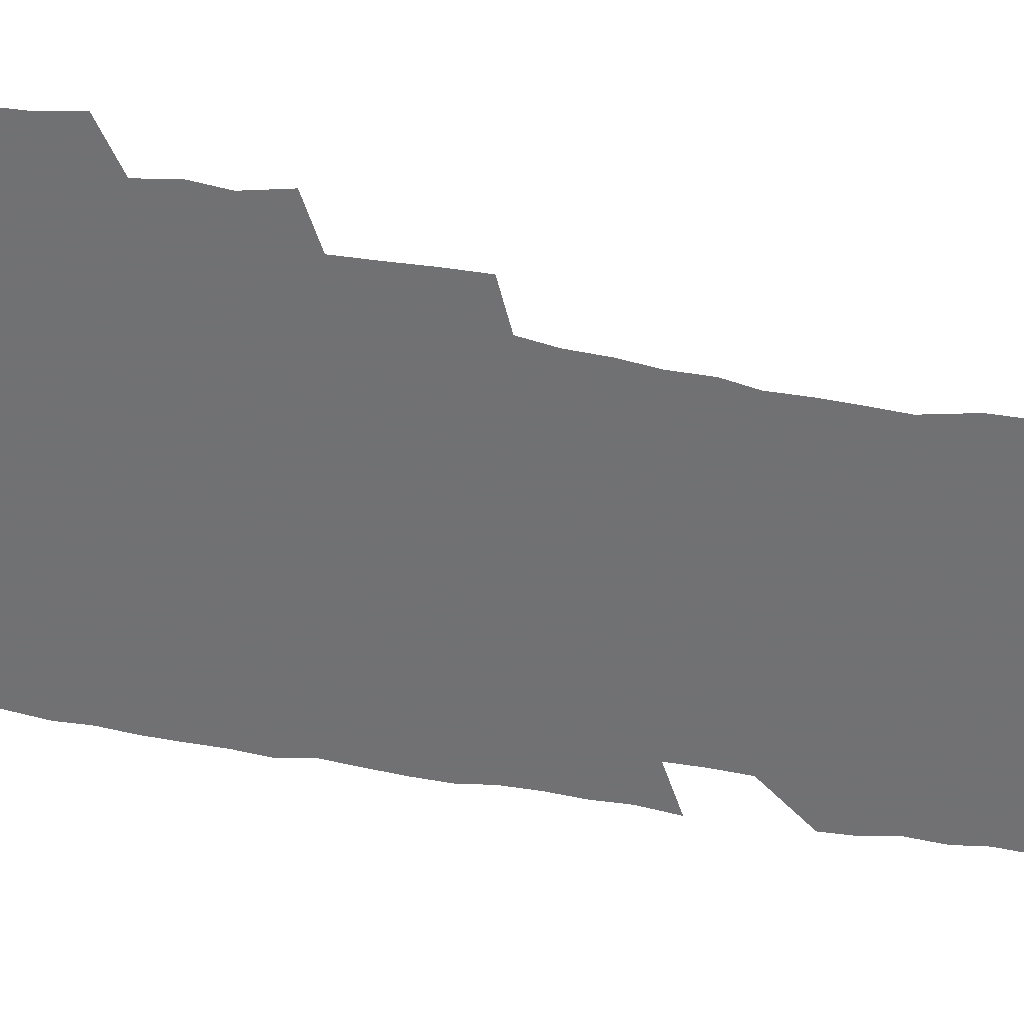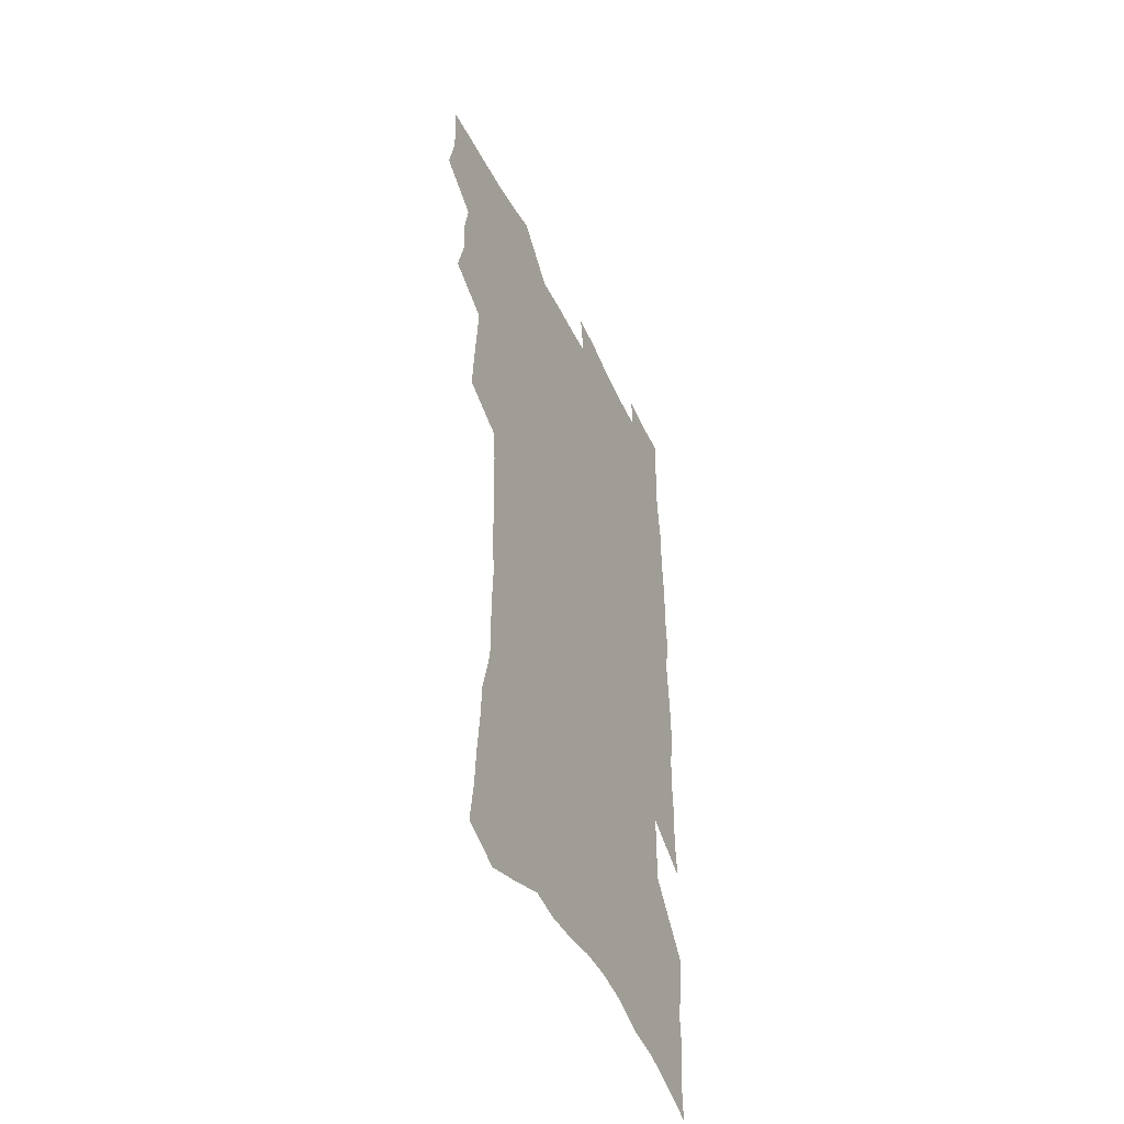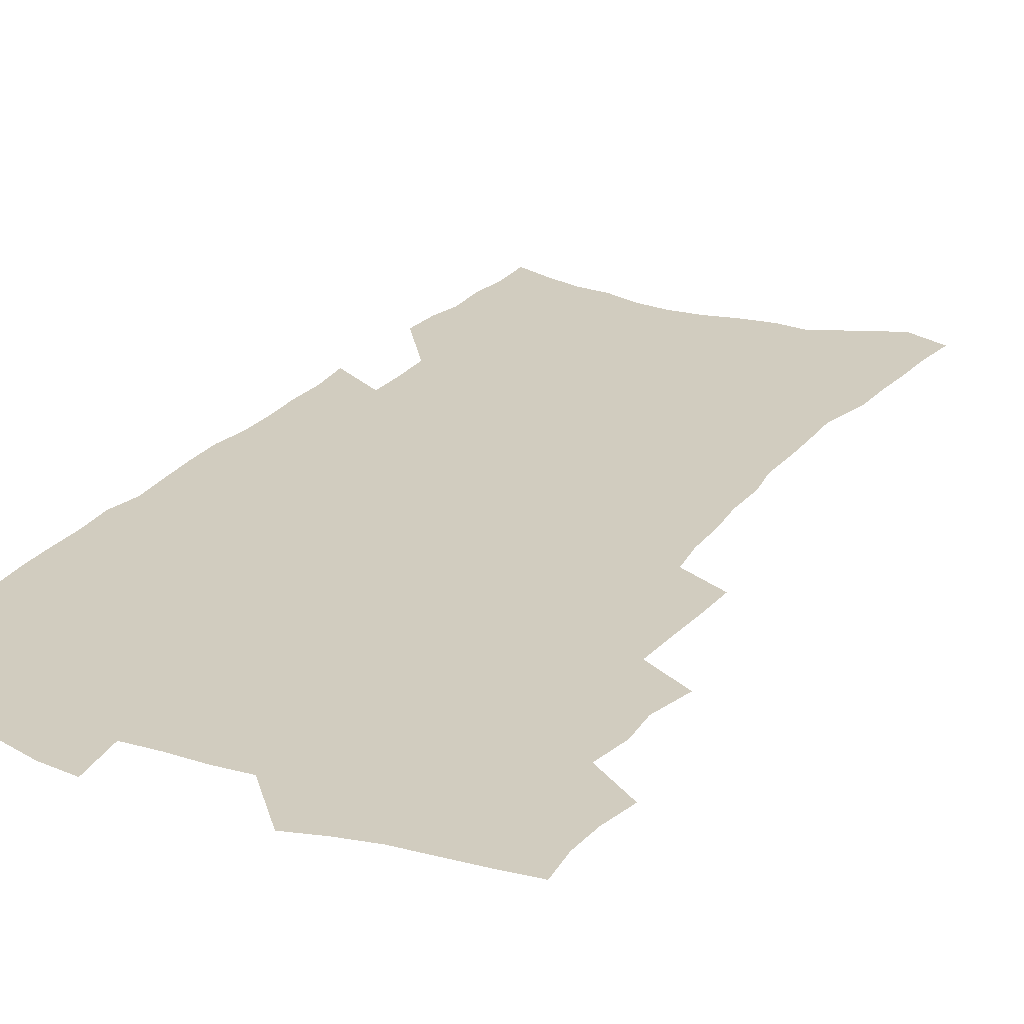
<metadata>
{"format":"obj","ext":"obj","renderer":"f3d","projection":"perspective","resolution":1024,"background":"white","views":[{"elev":-55.3,"azim":-101.3,"up":"+Z"},{"elev":-49.4,"azim":-64.6,"up":"+Y"},{"elev":24.2,"azim":-152.2,"up":"+Z"}]}
</metadata>
<code>
v 476.4 519.8 0
v 479.6 535.4 0
v 480.7 550.2 0
v 479.3 565.1 0
v 489.7 456 0
v 494.2 474.3 0
v 493.3 489.5 0
v 496.3 506 0
v 496.4 521 0
v 497.9 536 0
v 496.6 550.9 0
v 494.2 566.8 0
v 507.2 392.6 0
v 508 410.1 0
v 509.3 427.5 0
v 510.4 444.5 0
v 511.5 460.9 0
v 512.3 476.8 0
v 512.9 492.1 0
v 512 506.8 0
v 514.9 522.3 0
v 513.6 536.8 0
v 511.9 551.7 0
v 509.2 568.1 0
v 520.7 164.3 0
v 523 182.5 0
v 523.9 199 0
v 525.5 216.4 0
v 526.3 233.1 0
v 531.1 254.2 0
v 531 269.6 0
v 531 285.6 0
v 531.8 303.1 0
v 529.7 317.6 0
v 530.3 335.1 0
v 529 350.7 0
v 529 367.8 0
v 527.2 383 0
v 527.7 400.3 0
v 528.7 417.3 0
v 528.4 432.7 0
v 529.7 449 0
v 529.1 463.7 0
v 530.5 479.3 0
v 531.1 494 0
v 529.6 508.3 0
v 529.9 522.8 0
v 528.8 537.6 0
v 526.8 552.9 0
v 524.2 569.3 0
v 538.3 157.6 0
v 542.8 178.7 0
v 542.1 193.2 0
v 543.3 210.4 0
v 547.5 231.4 0
v 547.9 247.6 0
v 548.9 264.3 0
v 547.5 278.4 0
v 547.5 294.2 0
v 548.1 311.5 0
v 548 327.7 0
v 547.6 343.4 0
v 546 357.9 0
v 546.9 375.2 0
v 544.9 389.3 0
v 544.6 404.9 0
v 545.2 421 0
v 544.7 435.7 0
v 544.9 450.9 0
v 546 466.2 0
v 545.5 480.4 0
v 546.5 495.1 0
v 547.3 509.3 0
v 546.1 523.2 0
v 543.9 538.6 0
v 541.3 555.4 0
v 538.6 572.3 0
v 554.8 164.7 0
v 556.9 182.8 0
v 559.3 202.1 0
v 562.4 222.3 0
v 563 238.7 0
v 564.7 256.6 0
v 564.5 271.7 0
v 564 286.4 0
v 562.6 300.5 0
v 562.6 316.7 0
v 562.7 332.8 0
v 561.5 347.2 0
v 562.1 364.2 0
v 561.6 379 0
v 560.2 393 0
v 560.1 408.2 0
v 560.4 423.5 0
v 561 438.8 0
v 561.3 453.6 0
v 561.1 467.7 0
v 561.5 482.1 0
v 561.6 496.1 0
v 561.5 509.9 0
v 560.6 523.8 0
v 559.2 538.7 0
v 557.6 554.3 0
v 552.8 576.4 0
v 572 173 0
v 573.1 189.9 0
v 576.2 211.3 0
v 577.5 229 0
v 577.5 244.3 0
v 577.9 260.1 0
v 577.6 274.9 0
v 577.4 290.2 0
v 576.1 303.8 0
v 577.3 322.3 0
v 576.6 336.7 0
v 575.4 350.4 0
v 576.4 367.8 0
v 574.9 381.1 0
v 576.3 397.8 0
v 576 412 0
v 575.4 425.9 0
v 575.6 440.5 0
v 575.8 455 0
v 574.7 468.3 0
v 575.5 482.8 0
v 576 496.8 0
v 575.5 510.5 0
v 574.5 524.7 0
v 574.5 538.4 0
v 572.8 554.1 0
v 585 171.7 0
v 587.8 195.1 0
v 589.6 214.5 0
v 590 230.7 0
v 590.4 246.6 0
v 590.5 262 0
v 590.9 278.5 0
v 590.2 292.5 0
v 589.8 307.6 0
v 590.1 323.7 0
v 589.8 338.9 0
v 589.8 354.6 0
v 589.8 369.9 0
v 589.7 384.7 0
v 589.6 399.1 0
v 589 412.4 0
v 589.7 427.9 0
v 589 441.2 0
v 589.6 455.9 0
v 589.3 469.6 0
v 589.4 483.3 0
v 589.8 497.1 0
v 589.7 510.8 0
v 589.2 524.8 0
v 588.5 539.1 0
v 587.3 555.1 0
v 599 173.4 0
v 600.8 194.3 0
v 603.1 218.6 0
v 603.4 234.5 0
v 603.6 249.8 0
v 603.5 264.3 0
v 603.5 279.4 0
v 603.6 295.6 0
v 603.6 311.6 0
v 603.2 325.7 0
v 603.4 341.9 0
v 603.3 357 0
v 603.2 371.6 0
v 603 385.9 0
v 603 400.2 0
v 603.1 414.6 0
v 603.2 428.9 0
v 603.6 443.4 0
v 603.4 456.7 0
v 603.6 470.6 0
v 603.6 484 0
v 603.3 497.4 0
v 603.6 511 0
v 603.3 525 0
v 602.6 539.8 0
v 602 554.8 0
v 613.4 176.6 0
v 614.4 196.5 0
v 615.5 218.2 0
v 615.8 234.4 0
v 615.9 250.4 0
v 615.9 263.5 0
v 616.4 281.8 0
v 616.2 295.8 0
v 616.2 311.4 0
v 616.2 327 0
v 616.3 343.7 0
v 616.2 357.7 0
v 616.2 371.8 0
v 616.1 385.7 0
v 616.2 400.3 0
v 616.3 413.9 0
v 616.5 429 0
v 616.7 443.2 0
v 616.8 456.8 0
v 616.9 470.6 0
v 617 484.1 0
v 617.5 497.7 0
v 617.4 511.3 0
v 617.5 524.9 0
v 617.3 539.1 0
v 616.4 555.6 0
v 614 577 0
v 627.3 177.6 0
v 627.7 198.2 0
v 628.1 217.4 0
v 628.3 234.3 0
v 628.5 249.6 0
v 628.8 266.3 0
v 628.9 281.9 0
v 628.9 296.4 0
v 629 311 0
v 629 325.4 0
v 629.1 342.7 0
v 629.1 357.7 0
v 629.2 371.9 0
v 629.2 386.9 0
v 629.4 400.4 0
v 629.6 414.6 0
v 629.9 428.5 0
v 629.9 443.1 0
v 630.2 456.4 0
v 630.2 470.8 0
v 630.5 483.9 0
v 630.8 497.5 0
v 631.2 511.1 0
v 631.5 524.9 0
v 631.5 539.4 0
v 631.3 554.5 0
v 629.3 575 0
v 641.1 176.1 0
v 640.9 197.4 0
v 640.9 216 0
v 641.3 232 0
v 641.2 248.9 0
v 641.7 264 0
v 641.5 280.8 0
v 641.5 296.3 0
v 641.9 310 0
v 641.8 327.8 0
v 641.9 342.2 0
v 642 356.8 0
v 642.3 371 0
v 642.4 385.6 0
v 642.6 399.8 0
v 642.6 414.4 0
v 643.4 427.4 0
v 643.1 442.4 0
v 643.7 456 0
v 643.5 470.3 0
v 643.8 483.8 0
v 644.7 497.2 0
v 645 510.8 0
v 645.6 524.5 0
v 646.2 538.2 0
v 646 553.3 0
v 645.8 570.1 0
v 655.5 171.3 0
v 654.5 194.1 0
v 654.1 213.5 0
v 654.3 229.5 0
v 655.4 243.8 0
v 654.5 262.4 0
v 654.7 278 0
v 654.7 293.7 0
v 654.8 309.4 0
v 655.2 324.5 0
v 655.3 339.6 0
v 655.7 354.2 0
v 655.6 369.4 0
v 655.7 384.1 0
v 656.1 398.4 0
v 656.3 412.8 0
v 656.7 426.8 0
v 658.5 439.8 0
v 657.6 455.1 0
v 658.4 468.6 0
v 658.1 482.9 0
v 658.2 496.8 0
v 658.3 510.3 0
v 660 524 0
v 660 538 0
v 660.4 552.3 0
v 660.8 567.9 0
v 669.3 170.3 0
v 669.4 187.7 0
v 668.2 208.5 0
v 668.6 224.8 0
v 668.3 242 0
v 668.5 257.7 0
v 668.5 274 0
v 668.3 290.2 0
v 669.2 304.9 0
v 668.9 321.1 0
v 670.7 334.5 0
v 669.8 351.2 0
v 670.1 365.9 0
v 670.4 380.7 0
v 671.5 394.7 0
v 670.9 410.1 0
v 670.8 425 0
v 671.8 438.9 0
v 671.4 453.8 0
v 672.1 467.7 0
v 672 482.1 0
v 672.3 495.9 0
v 675.1 509.7 0
v 674.6 523.7 0
v 674.3 537.9 0
v 674.7 552 0
v 675.2 567.1 0
v 675.6 583.4 0
v 683.9 166 0
v 682.9 185.9 0
v 682.9 203 0
v 684 218.3 0
v 683.2 236.2 0
v 682.5 253.1 0
v 683.7 267.6 0
v 683.3 284.4 0
v 683.7 300.1 0
v 683.8 316.1 0
v 684.3 331.5 0
v 684.6 346.8 0
v 685.2 361.6 0
v 685.6 376.5 0
v 687.2 390.7 0
v 686.7 406.3 0
v 686.7 421.5 0
v 687.6 435.9 0
v 687.1 451 0
v 687 465.7 0
v 688.6 479.6 0
v 688 494.3 0
v 689.7 508.4 0
v 688.8 523.5 0
v 688.8 537.6 0
v 688.7 551.4 0
v 689.7 565.8 0
v 690.7 580.5 0
v 699.1 160.4 0
v 698.5 179.1 0
v 700.7 193.7 0
v 700 211.3 0
v 702.8 225 0
v 703.7 240.5 0
v 705.9 287.5 0
v 704.3 305.5 0
v 705.1 321.1 0
v 704.5 337.8 0
v 704.8 353.3 0
v 707.1 367.6 0
v 707 383.3 0
v 706.2 399.6 0
v 705.2 415.9 0
v 708 429.9 0
v 707 445.8 0
v 707.1 461 0
v 707 476.1 0
v 705.9 491.6 0
v 706.6 506.1 0
v 705 521.9 0
v 703.8 537.1 0
v 704.3 551.4 0
v 704.5 565.6 0
v 705.8 580.8 0
f 8 9 1
f 1 9 2
f 9 10 2
f 2 10 3
f 10 11 3
f 3 11 4
f 11 12 4
f 16 17 5
f 5 17 6
f 17 18 6
f 6 18 7
f 18 19 7
f 7 19 8
f 19 20 8
f 8 20 9
f 20 21 9
f 9 21 10
f 21 22 10
f 10 22 11
f 22 23 11
f 11 23 12
f 23 24 12
f 38 39 13
f 13 39 14
f 39 40 14
f 14 40 15
f 40 41 15
f 15 41 16
f 41 42 16
f 16 42 17
f 42 43 17
f 17 43 18
f 43 44 18
f 18 44 19
f 44 45 19
f 19 45 20
f 45 46 20
f 20 46 21
f 46 47 21
f 21 47 22
f 47 48 22
f 22 48 23
f 48 49 23
f 23 49 24
f 49 50 24
f 51 52 25
f 25 52 26
f 52 53 26
f 26 53 27
f 53 54 27
f 27 54 28
f 54 55 28
f 28 55 29
f 55 56 29
f 29 56 30
f 56 57 30
f 30 57 31
f 57 58 31
f 31 58 32
f 58 59 32
f 32 59 33
f 59 60 33
f 33 60 34
f 60 61 34
f 34 61 35
f 61 62 35
f 35 62 36
f 62 63 36
f 36 63 37
f 63 64 37
f 37 64 38
f 64 65 38
f 38 65 39
f 65 66 39
f 39 66 40
f 66 67 40
f 40 67 41
f 67 68 41
f 41 68 42
f 68 69 42
f 42 69 43
f 69 70 43
f 43 70 44
f 70 71 44
f 44 71 45
f 71 72 45
f 45 72 46
f 72 73 46
f 46 73 47
f 73 74 47
f 47 74 48
f 74 75 48
f 48 75 49
f 75 76 49
f 49 76 50
f 76 77 50
f 51 78 52
f 78 79 52
f 52 79 53
f 79 80 53
f 53 80 54
f 80 81 54
f 54 81 55
f 81 82 55
f 55 82 56
f 82 83 56
f 56 83 57
f 83 84 57
f 57 84 58
f 84 85 58
f 58 85 59
f 85 86 59
f 59 86 60
f 86 87 60
f 60 87 61
f 87 88 61
f 61 88 62
f 88 89 62
f 62 89 63
f 89 90 63
f 63 90 64
f 90 91 64
f 64 91 65
f 91 92 65
f 65 92 66
f 92 93 66
f 66 93 67
f 93 94 67
f 67 94 68
f 94 95 68
f 68 95 69
f 95 96 69
f 69 96 70
f 96 97 70
f 70 97 71
f 97 98 71
f 71 98 72
f 98 99 72
f 72 99 73
f 99 100 73
f 73 100 74
f 100 101 74
f 74 101 75
f 101 102 75
f 75 102 76
f 102 103 76
f 76 103 77
f 103 104 77
f 78 105 79
f 105 106 79
f 79 106 80
f 106 107 80
f 80 107 81
f 107 108 81
f 81 108 82
f 108 109 82
f 82 109 83
f 109 110 83
f 83 110 84
f 110 111 84
f 84 111 85
f 111 112 85
f 85 112 86
f 112 113 86
f 86 113 87
f 113 114 87
f 87 114 88
f 114 115 88
f 88 115 89
f 115 116 89
f 89 116 90
f 116 117 90
f 90 117 91
f 117 118 91
f 91 118 92
f 118 119 92
f 92 119 93
f 119 120 93
f 93 120 94
f 120 121 94
f 94 121 95
f 121 122 95
f 95 122 96
f 122 123 96
f 96 123 97
f 123 124 97
f 97 124 98
f 124 125 98
f 98 125 99
f 125 126 99
f 99 126 100
f 126 127 100
f 100 127 101
f 127 128 101
f 101 128 102
f 128 129 102
f 102 129 103
f 129 130 103
f 103 130 104
f 105 131 106
f 131 132 106
f 106 132 107
f 132 133 107
f 107 133 108
f 133 134 108
f 108 134 109
f 134 135 109
f 109 135 110
f 135 136 110
f 110 136 111
f 136 137 111
f 111 137 112
f 137 138 112
f 112 138 113
f 138 139 113
f 113 139 114
f 139 140 114
f 114 140 115
f 140 141 115
f 115 141 116
f 141 142 116
f 116 142 117
f 142 143 117
f 117 143 118
f 143 144 118
f 118 144 119
f 144 145 119
f 119 145 120
f 145 146 120
f 120 146 121
f 146 147 121
f 121 147 122
f 147 148 122
f 122 148 123
f 148 149 123
f 123 149 124
f 149 150 124
f 124 150 125
f 150 151 125
f 125 151 126
f 151 152 126
f 126 152 127
f 152 153 127
f 127 153 128
f 153 154 128
f 128 154 129
f 154 155 129
f 129 155 130
f 155 156 130
f 131 157 132
f 157 158 132
f 132 158 133
f 158 159 133
f 133 159 134
f 159 160 134
f 134 160 135
f 160 161 135
f 135 161 136
f 161 162 136
f 136 162 137
f 162 163 137
f 137 163 138
f 163 164 138
f 138 164 139
f 164 165 139
f 139 165 140
f 165 166 140
f 140 166 141
f 166 167 141
f 141 167 142
f 167 168 142
f 142 168 143
f 168 169 143
f 143 169 144
f 169 170 144
f 144 170 145
f 170 171 145
f 145 171 146
f 171 172 146
f 146 172 147
f 172 173 147
f 147 173 148
f 173 174 148
f 148 174 149
f 174 175 149
f 149 175 150
f 175 176 150
f 150 176 151
f 176 177 151
f 151 177 152
f 177 178 152
f 152 178 153
f 178 179 153
f 153 179 154
f 179 180 154
f 154 180 155
f 180 181 155
f 155 181 156
f 181 182 156
f 157 183 158
f 183 184 158
f 158 184 159
f 184 185 159
f 159 185 160
f 185 186 160
f 160 186 161
f 186 187 161
f 161 187 162
f 187 188 162
f 162 188 163
f 188 189 163
f 163 189 164
f 189 190 164
f 164 190 165
f 190 191 165
f 165 191 166
f 191 192 166
f 166 192 167
f 192 193 167
f 167 193 168
f 193 194 168
f 168 194 169
f 194 195 169
f 169 195 170
f 195 196 170
f 170 196 171
f 196 197 171
f 171 197 172
f 197 198 172
f 172 198 173
f 198 199 173
f 173 199 174
f 199 200 174
f 174 200 175
f 200 201 175
f 175 201 176
f 201 202 176
f 176 202 177
f 202 203 177
f 177 203 178
f 203 204 178
f 178 204 179
f 204 205 179
f 179 205 180
f 205 206 180
f 180 206 181
f 206 207 181
f 181 207 182
f 207 208 182
f 183 210 184
f 210 211 184
f 184 211 185
f 211 212 185
f 185 212 186
f 212 213 186
f 186 213 187
f 213 214 187
f 187 214 188
f 214 215 188
f 188 215 189
f 215 216 189
f 189 216 190
f 216 217 190
f 190 217 191
f 217 218 191
f 191 218 192
f 218 219 192
f 192 219 193
f 219 220 193
f 193 220 194
f 220 221 194
f 194 221 195
f 221 222 195
f 195 222 196
f 222 223 196
f 196 223 197
f 223 224 197
f 197 224 198
f 224 225 198
f 198 225 199
f 225 226 199
f 199 226 200
f 226 227 200
f 200 227 201
f 227 228 201
f 201 228 202
f 228 229 202
f 202 229 203
f 229 230 203
f 203 230 204
f 230 231 204
f 204 231 205
f 231 232 205
f 205 232 206
f 232 233 206
f 206 233 207
f 233 234 207
f 207 234 208
f 234 235 208
f 208 235 209
f 235 236 209
f 210 237 211
f 237 238 211
f 211 238 212
f 238 239 212
f 212 239 213
f 239 240 213
f 213 240 214
f 240 241 214
f 214 241 215
f 241 242 215
f 215 242 216
f 242 243 216
f 216 243 217
f 243 244 217
f 217 244 218
f 244 245 218
f 218 245 219
f 245 246 219
f 219 246 220
f 246 247 220
f 220 247 221
f 247 248 221
f 221 248 222
f 248 249 222
f 222 249 223
f 249 250 223
f 223 250 224
f 250 251 224
f 224 251 225
f 251 252 225
f 225 252 226
f 252 253 226
f 226 253 227
f 253 254 227
f 227 254 228
f 254 255 228
f 228 255 229
f 255 256 229
f 229 256 230
f 256 257 230
f 230 257 231
f 257 258 231
f 231 258 232
f 258 259 232
f 232 259 233
f 259 260 233
f 233 260 234
f 260 261 234
f 234 261 235
f 261 262 235
f 235 262 236
f 262 263 236
f 237 264 238
f 264 265 238
f 238 265 239
f 265 266 239
f 239 266 240
f 266 267 240
f 240 267 241
f 267 268 241
f 241 268 242
f 268 269 242
f 242 269 243
f 269 270 243
f 243 270 244
f 270 271 244
f 244 271 245
f 271 272 245
f 245 272 246
f 272 273 246
f 246 273 247
f 273 274 247
f 247 274 248
f 274 275 248
f 248 275 249
f 275 276 249
f 249 276 250
f 276 277 250
f 250 277 251
f 277 278 251
f 251 278 252
f 278 279 252
f 252 279 253
f 279 280 253
f 253 280 254
f 280 281 254
f 254 281 255
f 281 282 255
f 255 282 256
f 282 283 256
f 256 283 257
f 283 284 257
f 257 284 258
f 284 285 258
f 258 285 259
f 285 286 259
f 259 286 260
f 286 287 260
f 260 287 261
f 287 288 261
f 261 288 262
f 288 289 262
f 262 289 263
f 289 290 263
f 264 291 265
f 291 292 265
f 265 292 266
f 292 293 266
f 266 293 267
f 293 294 267
f 267 294 268
f 294 295 268
f 268 295 269
f 295 296 269
f 269 296 270
f 296 297 270
f 270 297 271
f 297 298 271
f 271 298 272
f 298 299 272
f 272 299 273
f 299 300 273
f 273 300 274
f 300 301 274
f 274 301 275
f 301 302 275
f 275 302 276
f 302 303 276
f 276 303 277
f 303 304 277
f 277 304 278
f 304 305 278
f 278 305 279
f 305 306 279
f 279 306 280
f 306 307 280
f 280 307 281
f 307 308 281
f 281 308 282
f 308 309 282
f 282 309 283
f 309 310 283
f 283 310 284
f 310 311 284
f 284 311 285
f 311 312 285
f 285 312 286
f 312 313 286
f 286 313 287
f 313 314 287
f 287 314 288
f 314 315 288
f 288 315 289
f 315 316 289
f 289 316 290
f 316 317 290
f 291 319 292
f 319 320 292
f 292 320 293
f 320 321 293
f 293 321 294
f 321 322 294
f 294 322 295
f 322 323 295
f 295 323 296
f 323 324 296
f 296 324 297
f 324 325 297
f 297 325 298
f 325 326 298
f 298 326 299
f 326 327 299
f 299 327 300
f 327 328 300
f 300 328 301
f 328 329 301
f 301 329 302
f 329 330 302
f 302 330 303
f 330 331 303
f 303 331 304
f 331 332 304
f 304 332 305
f 332 333 305
f 305 333 306
f 333 334 306
f 306 334 307
f 334 335 307
f 307 335 308
f 335 336 308
f 308 336 309
f 336 337 309
f 309 337 310
f 337 338 310
f 310 338 311
f 338 339 311
f 311 339 312
f 339 340 312
f 312 340 313
f 340 341 313
f 313 341 314
f 341 342 314
f 314 342 315
f 342 343 315
f 315 343 316
f 343 344 316
f 316 344 317
f 344 345 317
f 317 345 318
f 345 346 318
f 319 347 320
f 347 348 320
f 320 348 321
f 348 349 321
f 321 349 322
f 349 350 322
f 322 350 323
f 350 351 323
f 323 351 324
f 351 352 324
f 324 352 325
f 327 353 328
f 353 354 328
f 328 354 329
f 354 355 329
f 329 355 330
f 355 356 330
f 330 356 331
f 356 357 331
f 331 357 332
f 357 358 332
f 332 358 333
f 358 359 333
f 333 359 334
f 359 360 334
f 334 360 335
f 360 361 335
f 335 361 336
f 361 362 336
f 336 362 337
f 362 363 337
f 337 363 338
f 363 364 338
f 338 364 339
f 364 365 339
f 339 365 340
f 365 366 340
f 340 366 341
f 366 367 341
f 341 367 342
f 367 368 342
f 342 368 343
f 368 369 343
f 343 369 344
f 369 370 344
f 344 370 345
f 370 371 345
f 345 371 346
f 371 372 346

</code>
